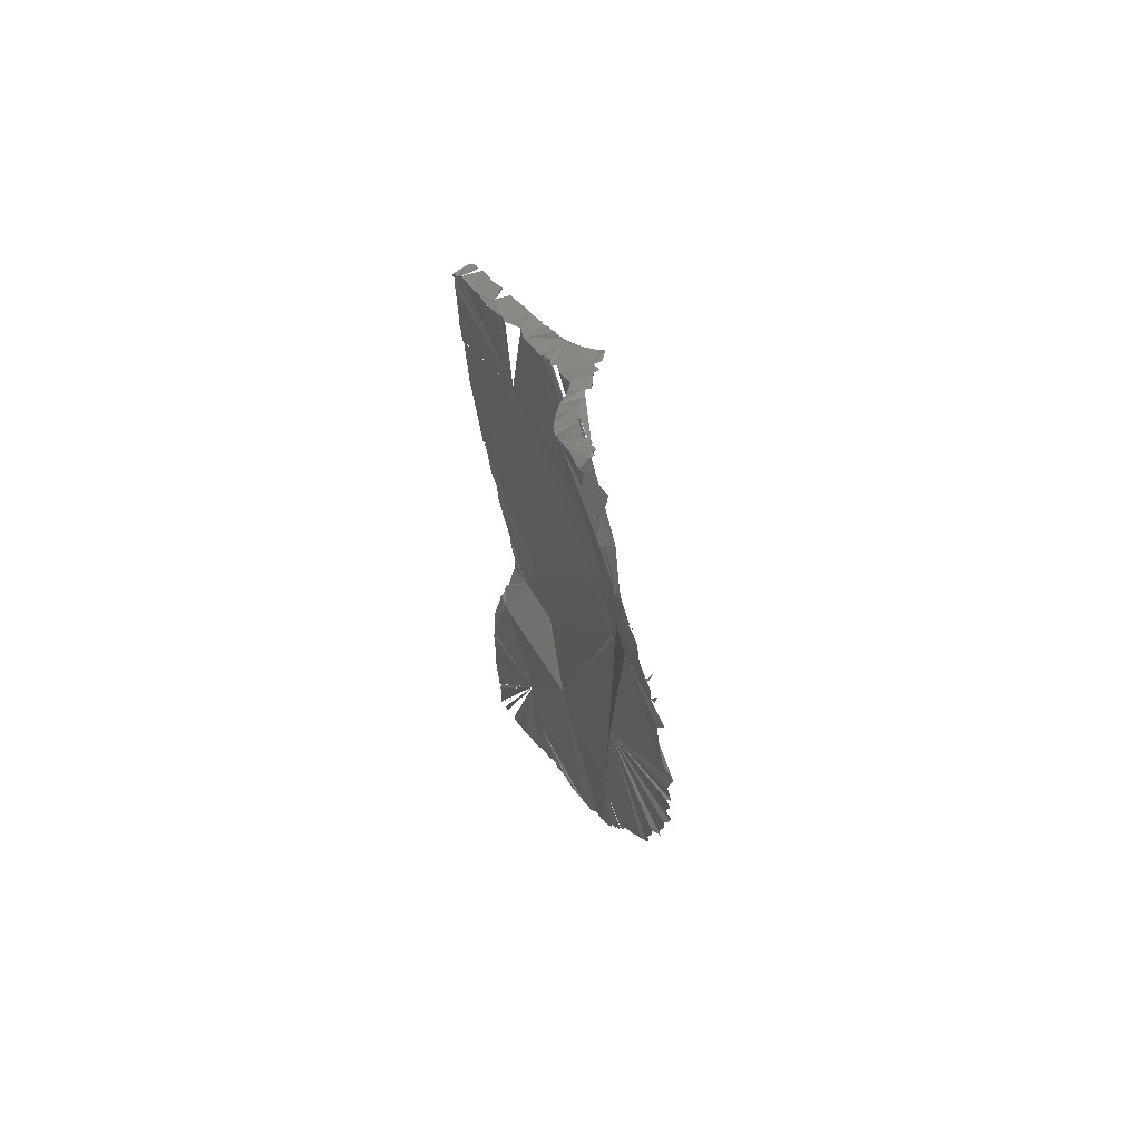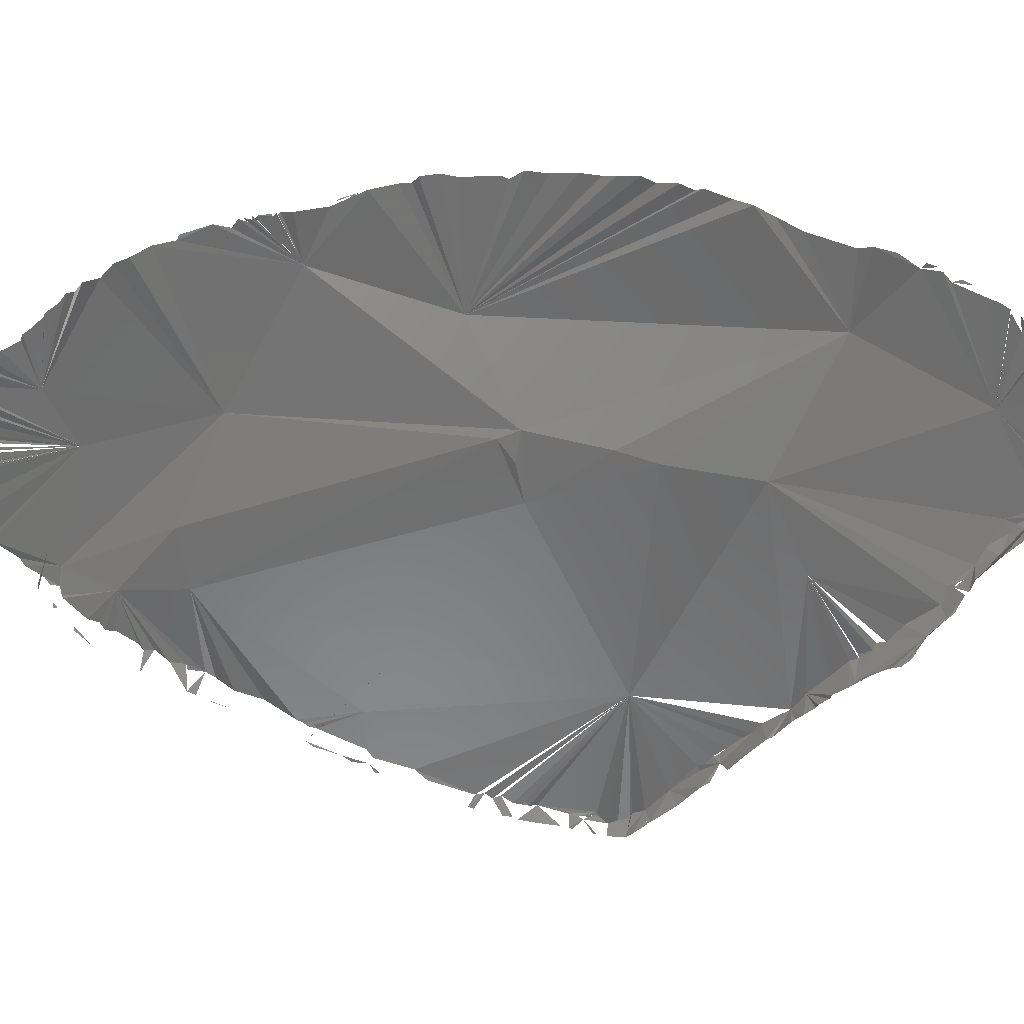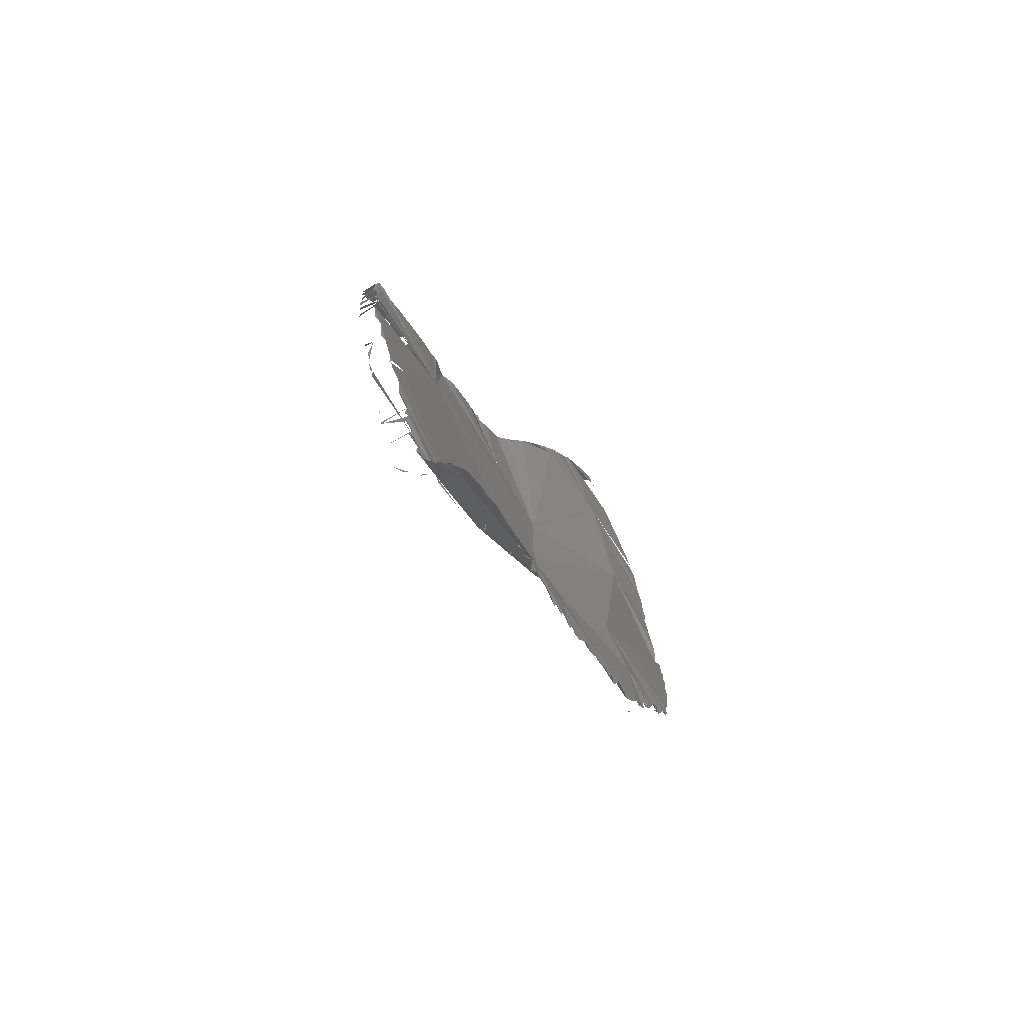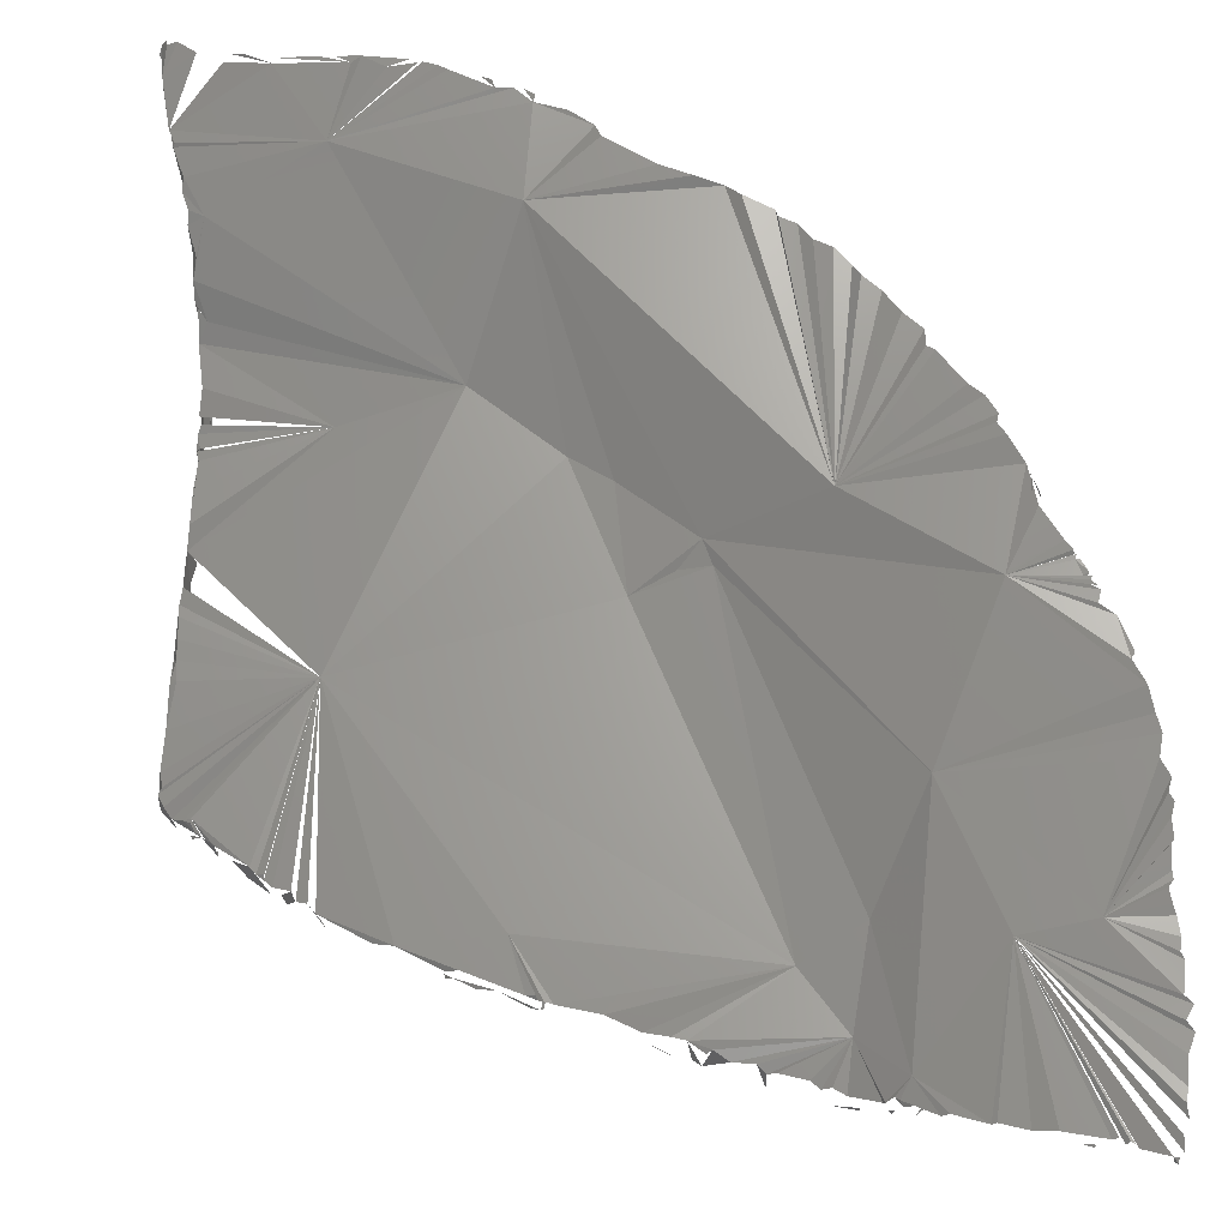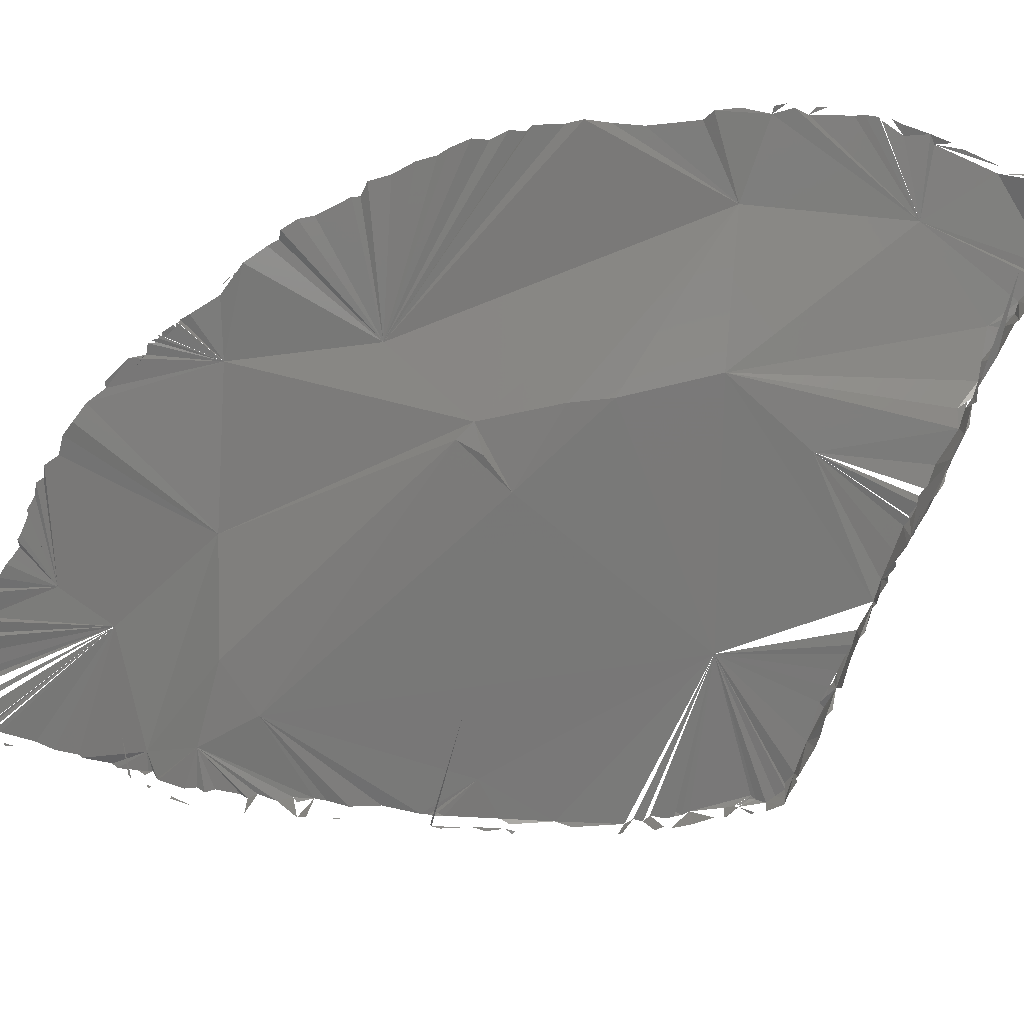
<metadata>
{"format":"stl","ext":"stl","renderer":"f3d","projection":"perspective","resolution":1024,"background":"white","views":[{"elev":66.2,"azim":60.5,"up":"+Y"},{"elev":-53.5,"azim":79.4,"up":"+Z"},{"elev":-76.0,"azim":-62.2,"up":"+Y"},{"elev":64.8,"azim":-50.4,"up":"+Z"},{"elev":-69.2,"azim":105.1,"up":"+Z"}]}
</metadata>
<code>
# stl→obj: 332 verts, 338 faces
v -37.58 29.01 -6.785
v -40.69 26.04 -7.272
v -38.03 28.11 -3.593
v -36.28 29.97 -6.559
v -33.38 30.86 -3.212
v -34.09 31.23 -3.474
v -33.59 31.26 -7.069
v 28.61 36.22 7.769
v 40.68 27.58 8.921
v 39.54 34.48 8.988
v -23.65 19.69 -2.982
v -31.67 32.46 -3.17
v -31.39 33.32 -4.56
v -33.34 31.61 -3.322
v -33.19 32.24 -6.584
v -31.02 33.25 -3.174
v -29.82 34.01 -3.084
v -27.87 35.58 -3.064
v -27.22 35.71 -6.99
v -30.57 34 -6.681
v 40.43 36.06 8.43
v -26.79 36.55 -3.177
v -24.4 37.55 -7.018
v -25.12 37.53 -2.905
v 11.1 29.64 -0.9454
v -21.55 40.36 -3.689
v -1.147 37.61 -2.235
v -24.01 38.38 -6.661
v -20.97 39.96 -7.013
v 39.79 39.26 9.055
v 37.96 42.68 9.436
v 20.58 56.97 8.409
v -20.81 40.58 -6.416
v -19.31 41.92 -2.842
v -19.34 41.25 -7.085
v -18.16 42.59 -6.742
v -17.38 42.62 -7.089
v -16.48 43.94 -6.677
v 38 45.48 9.46
v 38.89 43.14 9.337
v 38.89 44.69 8.883
v -16.19 44.29 -2.711
v -15.4 44.01 -7.126
v -13.29 46.11 -2.403
v -14.19 45.82 -6.724
v -13.33 46.48 -6.518
v -11.21 47.71 -7.504
v -12.53 47.11 -2.602
v 36.67 46.94 9.622
v -10.05 48.17 -7.943
v -12.77 46.97 -6.921
v -12.12 46.96 -2.352
v -10.83 48.49 -2.73
v -9.967 48.75 -2.243
v -4.83 53.51 -6.163
v -9.993 49.14 -7.615
v 37.34 48.01 9.47
v 37.22 49.41 8.764
v -9.204 49.85 -2.771
v -6.69 51.56 -1.979
v -8.344 49.55 -9.067
v -7.459 50.5 -9.608
v 6.241 61.96 5.893
v -6.536 51.73 -8.879
v -5.211 52.52 -7.806
v 35.05 52.22 9.948
v 34.83 53.47 9.85
v -3.061 55.33 -1.52
v -2.639 55.66 -4.856
v -0.9605 55.79 -0.1746
v -3.522 54 -6.332
v 34.17 55.07 9.751
v 0.8784 59.18 2.461
v 33.63 55.28 9.992
v 31.03 57.46 10.06
v -0.7252 57.23 0.6305
v -1.281 56.74 0.04243
v 0.1079 57.42 -3.024
v 33.56 56.47 9.528
v 32.54 57.6 9.904
v -0.4715 57.91 0.789
v -1.974 56.41 -4.449
v 30.45 60.62 9.875
v -0.07313 58.13 -2.038
v 1.359 58.63 -1.304
v 3.624 61.88 1.428
v 2.61 60.07 4.076
v 4.507 62.89 5.237
v 29.03 60.82 10.02
v 28.76 62.98 9.545
v 5.655 63.77 6.026
v 12.8 67.03 4.176
v 7.951 66.38 7.072
v 6.939 64.97 2.439
v 7.004 65.61 3.012
v 23.56 67.47 9.826
v 6.731 65.6 6.473
v 27.55 64.14 9.759
v 24.42 67.94 9.449
v -23.08 -54.09 -2.745
v -22.87 -54.24 -1.91
v -23.13 -53.59 -2.472
v 9.827 69.57 7.594
v 8.363 67.26 3.616
v 10.94 71.12 8.049
v 21.57 73.08 6.998
v 10.22 69.62 7.897
v 12.94 73.46 5.821
v 11.9 70.63 4.48
v 11.22 70.46 4.312
v 10.65 70.21 4.826
v 22.8 70.72 9.315
v 22.13 72.26 8.71
v 19.49 74.72 9.676
v 15.17 75.87 8.935
v 14.72 75.44 8.734
v 14.6 74.87 5.536
v 19.38 77.47 9.312
v 18.25 77.93 9.582
v 15.32 75.62 5.759
v 15.69 76.54 6.635
v 16.96 76.97 6.233
v 16.28 76.8 6.08
v 18.42 79.09 8.074
v 17.66 78.84 7.302
v 18.77 78.6 9.192
v 18.35 78.92 7.112
v 35.13 -27.21 8.715
v 36.4 -25.13 8.508
v 34.8 -27.63 8.417
v 37.03 -24.12 8.495
v 25.62 -30.04 8.177
v 33.71 -28.11 8.978
v -17.23 -37.57 -2.438
v -33.18 -26.12 -2.656
v -32.07 -30.12 -3.043
v 11.3 -4.019 -1.012
v -9.201 -40.49 -0.8878
v 32.52 -32.34 8.372
v 32.09 -33.72 8.642
v -30.76 -32.66 -2.585
v -31.03 -33.19 -6.842
v -31.55 -30.39 -7.139
v -31.16 -32.78 -6.958
v -30.03 -34.13 -2.577
v 5.141 -36.74 4.598
v -29.98 -36.1 -6.948
v -30.02 -34.88 -7.305
v 30.34 -36.19 8.752
v 31.3 -34.54 8.658
v 31.88 -34.24 8.645
v 31.1 -36.4 8.635
v 31.66 -34.78 8.642
v 30.66 -35.65 8.737
v -19.65 -46.57 -1.768
v 30.61 -36.59 8.604
v -29.17 -36.65 -2.594
v -29.82 -36.39 -2.877
v 30.89 -36.93 8.637
v 30.47 -36.99 8.589
v 30.01 -37.33 8.693
v 30.46 -38 8.637
v -28.92 -38.76 -2.983
v 30.23 -38.52 8.63
v 28.83 -39.17 8.728
v 28.32 -40.45 5.78
v 29.83 -38.39 6.338
v 29.49 -38.97 6.112
v -27.55 -40.89 -2.62
v -27.62 -42.21 -3.058
v -20.33 -53.97 2.375
v -27.02 -42.97 -2.573
v 29.02 -41.38 8.533
v 26.04 -45.3 8.546
v -27.57 -42.26 -7.383
v 26.88 -45.18 8.482
v -25.62 -45.98 -2.368
v 24.9 -48.19 8.322
v -25.58 -47.34 -2.613
v -24.87 -48.15 -2.12
v -3.922 -53.42 5.817
v 2.618 -59.15 7.294
v -24.64 -49.78 -2.024
v 23.09 -50.54 7.85
v -25.15 -48.4 -6.676
v -24.14 -51.14 -5.196
v -24.02 -51.11 -4.687
v -23.52 -53.15 -0.02641
v -23.54 -53.38 0.4995
v 21.61 -52.39 8.265
v -22.77 -53.83 1.414
v 19.18 -53.73 8.442
v 31.88 -34.03 8.311
v -22.81 -54.49 1.845
v 18.56 -55.75 7.828
v -23.11 -55.07 1.719
v -22.62 -56.12 2.861
v -22.11 -58.69 3.673
v -16.2 -55.73 0.09562
v -21.42 -56.45 -0.6949
v -22.33 -56.31 -0.5155
v 16.84 -56.49 8.307
v 16.54 -57.54 8.004
v 14.92 -58.26 8.183
v 13.35 -59.79 7.893
v -21.56 -59.31 4.27
v 12.75 -59.82 8.046
v -20.16 -63.04 5.142
v 10.59 -61.51 7.736
v 9.944 -62.18 7.686
v 8.868 -62.27 7.957
v -19.76 -63.4 5.434
v 7.887 -63.55 7.671
v 7.235 -64.53 7.457
v -18.48 -66.4 5.962
v 5.743 -66.14 7.496
v 0.9736 -69.8 7.844
v 4.368 -66.96 7.712
v 4.055 -67.76 7.487
v -17.07 -68.55 6.722
v 0.8773 -71.06 7.678
v -0.9919 -71.45 7.891
v -1.262 -72.78 7.597
v -15.98 -70.81 4.505
v -15.43 -71.72 3.948
v -14.96 -71.85 3.905
v -14.79 -72.85 7.364
v -3.594 -73.56 7.987
v -14.28 -73.33 7.521
v -14.33 -74.16 7.169
v -13.91 -74.37 7.647
v -6.244 -75.44 7.996
v -13.86 -74.92 7.693
v -13.88 -75.38 7.382
v -12.75 -78.33 8.206
v -7.657 -76.2 8.101
v -8.596 -77.34 7.56
v -10.37 -77.84 8.134
v -11.63 -78.92 7.83
v -12.5 -78.5 6.216
v -12.88 -79.09 7.799
v -12.51 -78.94 6.769
v -12.13 -78.82 6.669
v -12.5 -79.03 6.208
v 8.799 -1.253 -1.755
v 12.83 -1.306 -0.5698
v 3.338 0.9187 -2.198
v -43.05 3.141 -4.07
v -40.73 -5.328 -3.419
v 43.7 -0.3072 8.678
v 23.42 -10.05 6.378
v 42.84 -3.576 8.949
v -41.8 -3.387 -3.996
v 42.87 -6.56 8.641
v -32.66 -13.32 -2.926
v 41.16 -7.979 9.137
v 41.37 -9.053 9.141
v -39.16 -11.47 -5.293
v -38.93 -10.1 -7.106
v -39.35 -10.6 -6.843
v -38.62 -11.99 -3.232
v -39.45 -10.95 -3.771
v 40.31 -14.04 9.149
v 40.48 -16.15 8.957
v -38.24 -13.78 -6.527
v -36.94 -15.3 -7.021
v -36.5 -18.81 -2.985
v 39.72 -18.54 8.823
v 38.57 -19.09 9.193
v -35.85 -19.6 -2.855
v -35.84 -20.18 -6.468
v -36.24 -19.1 -6.874
v -36.01 -20.05 -3.354
v -21.95 -12.25 -6.885
v -35.38 -20.23 -6.967
v -35.77 -20.62 -3.091
v -35.38 -21.59 -3.129
v 38.17 -20.7 9.128
v 34.16 -26.86 9.039
v 35.74 -25.78 8.836
v 43.69 2.488 8.928
v -42.56 2.941 -7.351
v -42.95 2.201 -6.771
v -42.87 4.366 -3.694
v 44.33 4.129 8.349
v 11.63 16.06 -1.534
v 12.49 10.28 -1.332
v -43.39 5.515 -3.951
v 44.71 6.944 8.55
v -42.92 6.56 -3.692
v -43.08 8.145 -7.321
v -43.5 6.895 -6.917
v -43.77 8.295 -3.844
v 43.85 9.042 8.999
v -43.74 9.532 -3.967
v -43.77 10.14 -7.018
v -43.68 8.914 -7.018
v -43.62 11.55 -3.798
v -43.29 9.791 -3.668
v -43.79 10.51 -3.94
v 44.48 11.6 8.68
v -43.87 11.84 -6.944
v -43.46 14.6 -7.366
v 43.73 13.67 8.98
v 44.37 14.51 8.613
v -43.54 19.56 -3.604
v -44.15 15.87 -4.007
v 43.44 18.36 8.886
v -44.14 15.79 -6.757
v -44.17 17.14 -4.217
v -43.67 16.28 -7.375
v -44.15 17.76 -4.721
v -44.27 17.44 -3.91
v -44.32 18.46 -3.942
v -43.91 19.27 -3.713
v 43.55 20.71 8.091
v -44.2 20.06 -3.777
v -44.45 19.14 -6.93
v -44.1 19.61 -7.344
v -44.71 21.22 -4.247
v -44.38 22.56 -3.673
v -44.18 23.49 -6.995
v -44.55 21.03 -6.907
v 42.07 23.78 8.857
v -44.09 23.71 -5.762
v -43.71 24.01 -3.807
v -42.9 24.11 -3.613
v -41.72 25.59 -4.042
v -42.91 24.22 -7.365
v -41.57 25.74 -6.869
v -40.97 25.57 -7.269
v -12.39 -78.79 8.089
f 1 2 3
f 1 3 4
f 3 5 6
f 3 7 4
f 8 9 10
f 5 11 12
f 6 5 13
f 3 6 13
f 5 12 14
f 7 3 13
f 15 7 13
f 14 12 13
f 13 12 16
f 12 11 17
f 13 16 17
f 17 11 18
f 13 17 18
f 13 19 20
f 8 10 21
f 19 13 22
f 13 18 22
f 18 11 22
f 19 22 23
f 22 11 24
f 11 25 26
f 22 24 23
f 26 25 27
f 26 23 24
f 23 26 28
f 28 26 29
f 21 30 31
f 8 32 25
f 26 33 29
f 26 27 34
f 33 26 35
f 8 21 31
f 35 26 34
f 32 8 31
f 36 35 34
f 37 36 34
f 37 34 38
f 32 31 39
f 31 40 41
f 34 27 42
f 38 34 43
f 27 44 42
f 43 34 45
f 34 44 45
f 45 44 46
f 47 45 46
f 44 27 48
f 32 39 49
f 44 48 46
f 50 51 46
f 48 52 53
f 46 48 53
f 52 27 53
f 53 27 54
f 46 55 56
f 49 57 58
f 46 53 54
f 46 54 55
f 59 27 60
f 56 55 61
f 61 55 62
f 55 59 60
f 25 32 63
f 64 62 65
f 49 66 32
f 65 62 55
f 32 66 67
f 60 27 68
f 69 60 68
f 55 60 69
f 27 25 68
f 68 25 70
f 69 71 55
f 32 67 72
f 25 63 73
f 32 74 75
f 68 70 76
f 68 77 78
f 69 68 78
f 75 79 80
f 25 73 70
f 70 73 81
f 69 78 82
f 75 80 83
f 77 81 84
f 32 75 83
f 81 73 84
f 84 73 85
f 85 73 86
f 73 87 86
f 87 63 88
f 32 83 89
f 89 83 90
f 87 88 86
f 88 63 91
f 92 85 86
f 63 32 93
f 86 88 94
f 94 88 91
f 94 91 95
f 32 89 96
f 91 63 97
f 63 93 97
f 89 98 99
f 95 91 97
f 100 101 102
f 95 97 93
f 93 32 103
f 95 93 104
f 105 32 96
f 104 93 103
f 105 96 106
f 103 32 107
f 32 105 107
f 104 103 108
f 103 107 108
f 109 110 111
f 108 107 105
f 96 112 113
f 105 114 115
f 108 105 116
f 108 116 117
f 114 118 115
f 115 118 119
f 120 117 116
f 120 116 121
f 121 116 122
f 123 121 122
f 122 116 124
f 122 124 125
f 116 119 124
f 119 126 124
f 124 127 125
f 128 129 130
f 131 132 133
f 134 135 136
f 137 134 138
f 133 132 139
f 139 132 140
f 134 136 141
f 142 143 144
f 134 141 145
f 146 137 138
f 147 145 148
f 132 149 150
f 132 150 151
f 150 152 153
f 150 154 152
f 155 134 145
f 154 149 152
f 152 149 156
f 155 145 157
f 145 158 157
f 159 132 160
f 160 132 161
f 160 161 162
f 157 147 163
f 161 132 164
f 132 165 164
f 166 167 168
f 155 157 163
f 155 163 169
f 155 169 170
f 146 138 171
f 155 170 172
f 165 132 173
f 173 132 174
f 169 175 170
f 138 134 155
f 173 174 176
f 155 172 177
f 138 155 171
f 174 132 178
f 132 146 178
f 179 155 177
f 155 179 180
f 146 171 181
f 146 181 182
f 155 180 183
f 184 178 146
f 185 186 187
f 183 188 155
f 171 155 189
f 184 146 190
f 171 189 191
f 189 155 188
f 146 182 192
f 146 192 190
f 140 132 193
f 171 191 194
f 192 182 195
f 194 191 196
f 194 196 197
f 171 194 198
f 199 200 201
f 195 182 202
f 202 182 203
f 203 182 204
f 204 182 205
f 171 198 206
f 205 182 207
f 171 206 208
f 182 209 207
f 171 208 181
f 209 182 210
f 210 182 211
f 181 208 212
f 211 182 213
f 213 182 214
f 181 212 215
f 214 182 216
f 182 181 217
f 216 182 218
f 218 182 219
f 182 217 219
f 181 215 220
f 217 181 221
f 221 181 222
f 222 181 223
f 224 225 226
f 181 220 227
f 223 181 228
f 181 227 229
f 181 230 231
f 228 181 232
f 181 231 233
f 181 234 235
f 232 181 236
f 236 181 237
f 238 181 239
f 235 240 241
f 242 243 244
f 245 246 247
f 11 248 249
f 11 134 247
f 246 245 137
f 250 251 252
f 245 247 137
f 248 253 249
f 252 251 254
f 11 249 255
f 134 11 255
f 254 251 256
f 256 251 257
f 258 259 260
f 255 249 261
f 249 262 261
f 257 251 263
f 263 251 264
f 247 134 137
f 258 265 266
f 255 261 267
f 264 251 268
f 268 251 269
f 255 267 270
f 271 266 272
f 270 267 273
f 271 274 275
f 255 273 276
f 134 255 277
f 269 251 278
f 278 251 131
f 255 276 277
f 251 132 131
f 251 246 132
f 146 246 137
f 134 277 135
f 146 132 246
f 279 280 129
f 250 281 251
f 282 283 284
f 283 248 284
f 251 281 285
f 11 247 286
f 247 246 287
f 284 11 288
f 247 287 286
f 285 289 251
f 288 290 291
f 292 288 291
f 246 251 8
f 290 11 293
f 251 289 294
f 293 11 295
f 246 8 287
f 296 297 298
f 295 299 300
f 299 11 300
f 300 11 298
f 251 294 301
f 302 298 303
f 251 301 304
f 287 8 286
f 304 305 251
f 298 11 306
f 25 11 286
f 298 306 307
f 251 305 308
f 309 307 310
f 307 306 310
f 311 309 312
f 309 310 312
f 313 306 314
f 314 306 315
f 251 308 316
f 312 315 317
f 318 312 319
f 315 306 317
f 317 11 320
f 312 317 320
f 8 251 316
f 320 11 321
f 322 323 320
f 8 316 324
f 286 8 25
f 322 320 325
f 320 321 325
f 325 321 326
f 321 11 326
f 326 11 327
f 8 324 9
f 11 328 327
f 325 326 327
f 322 325 329
f 325 327 328
f 329 325 328
f 329 328 330
f 328 2 331
f 2 328 3
f 11 3 328
f 5 3 11
f 332 235 241
f 296 298 302
f 306 11 317

</code>
